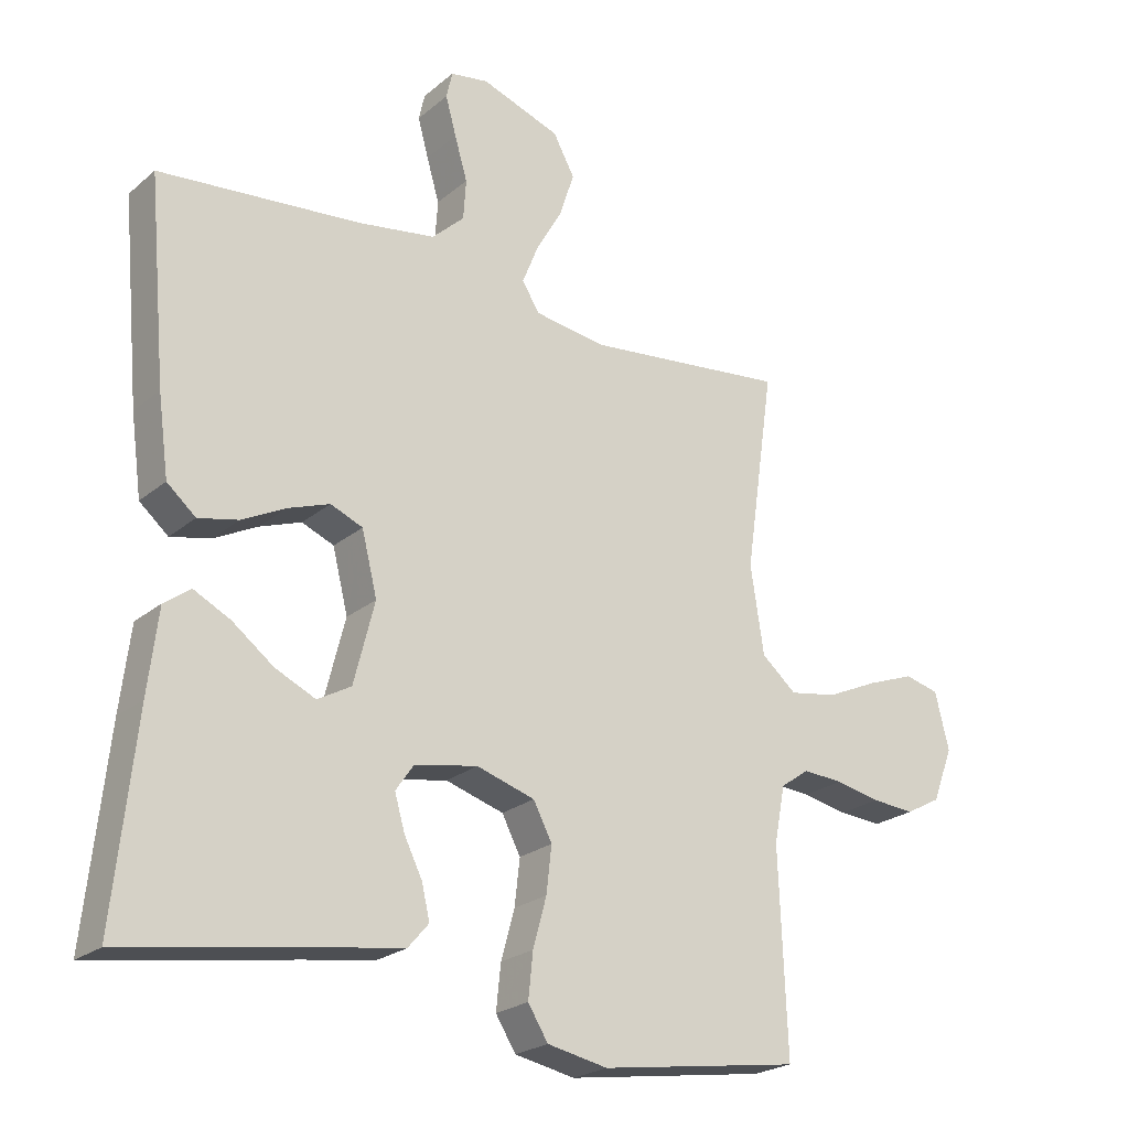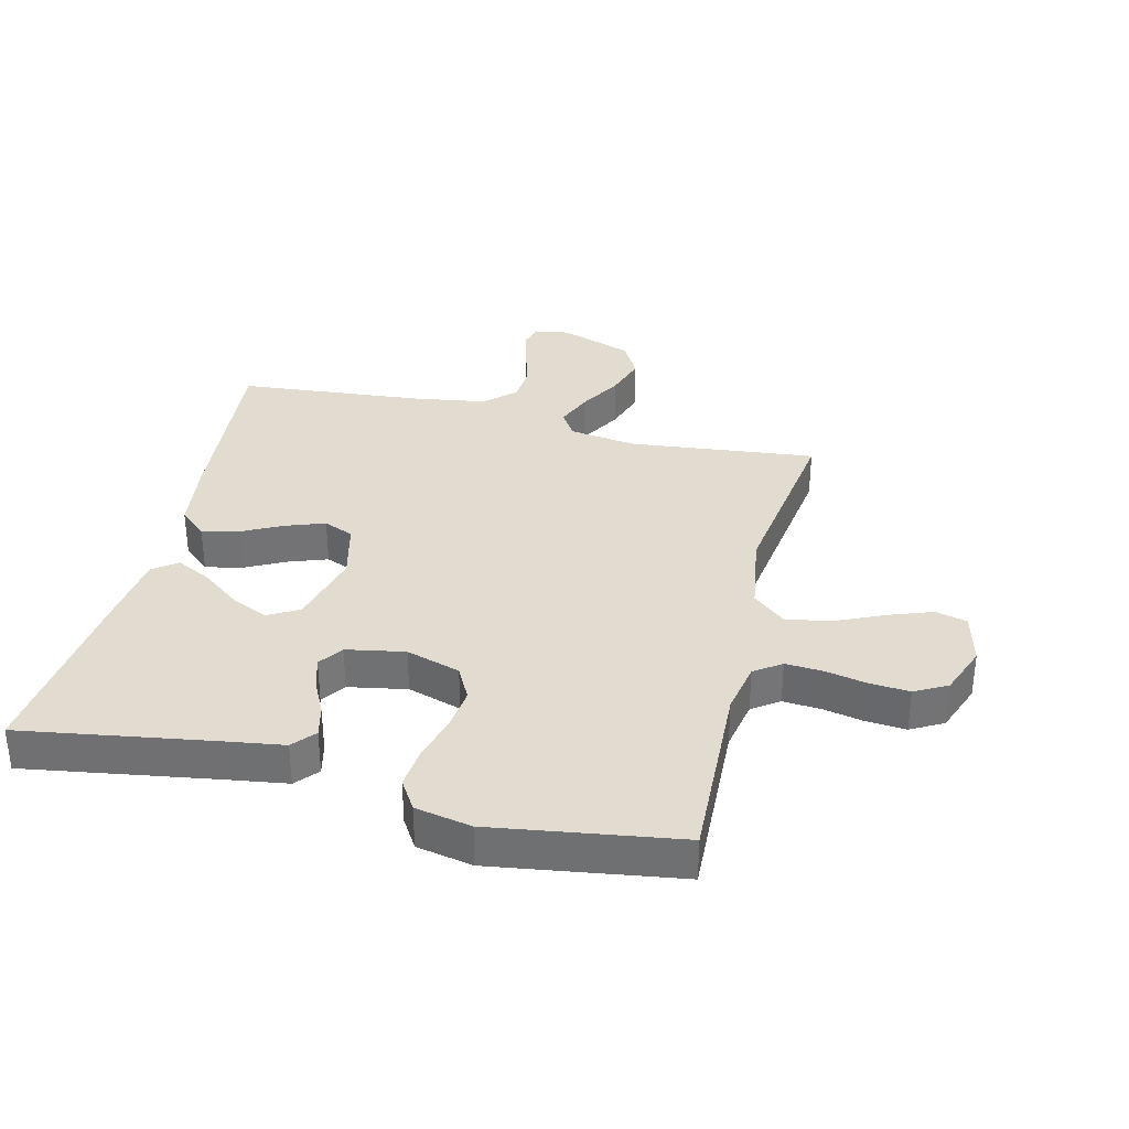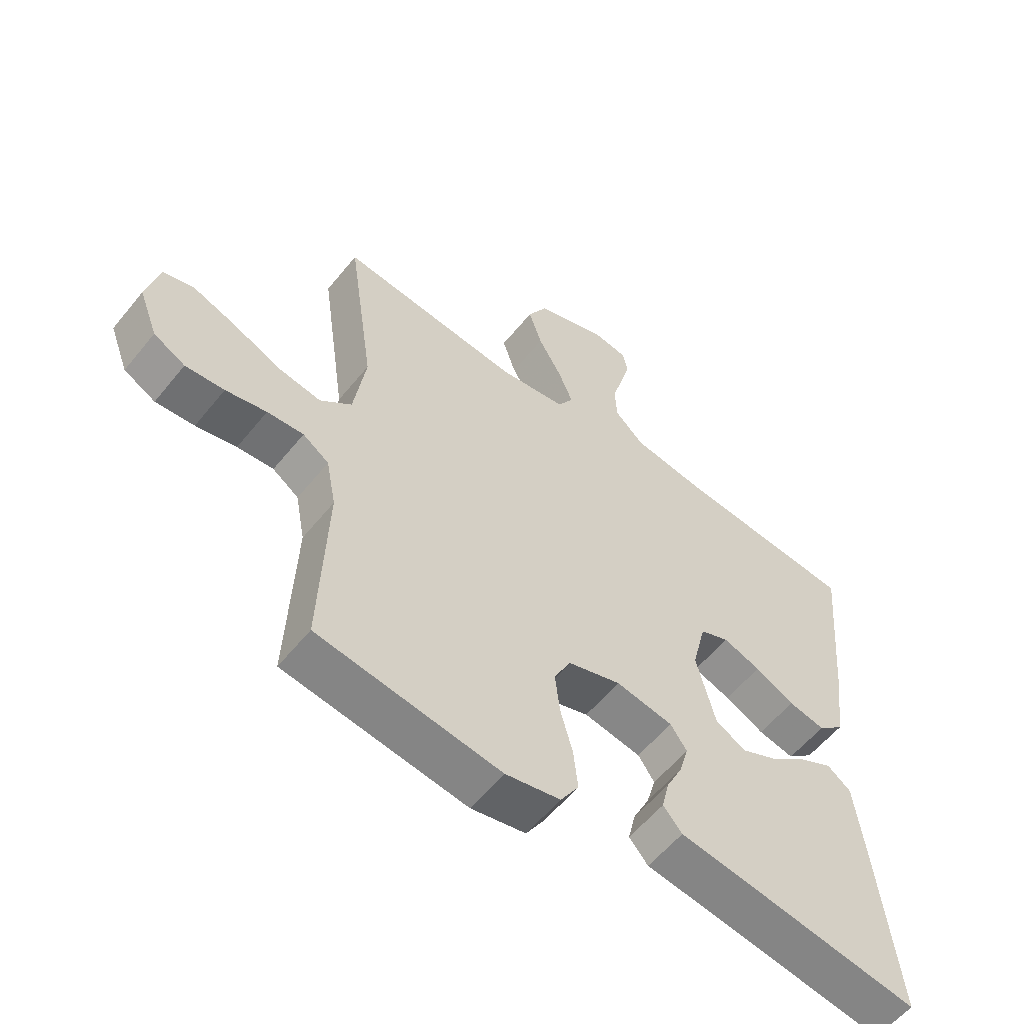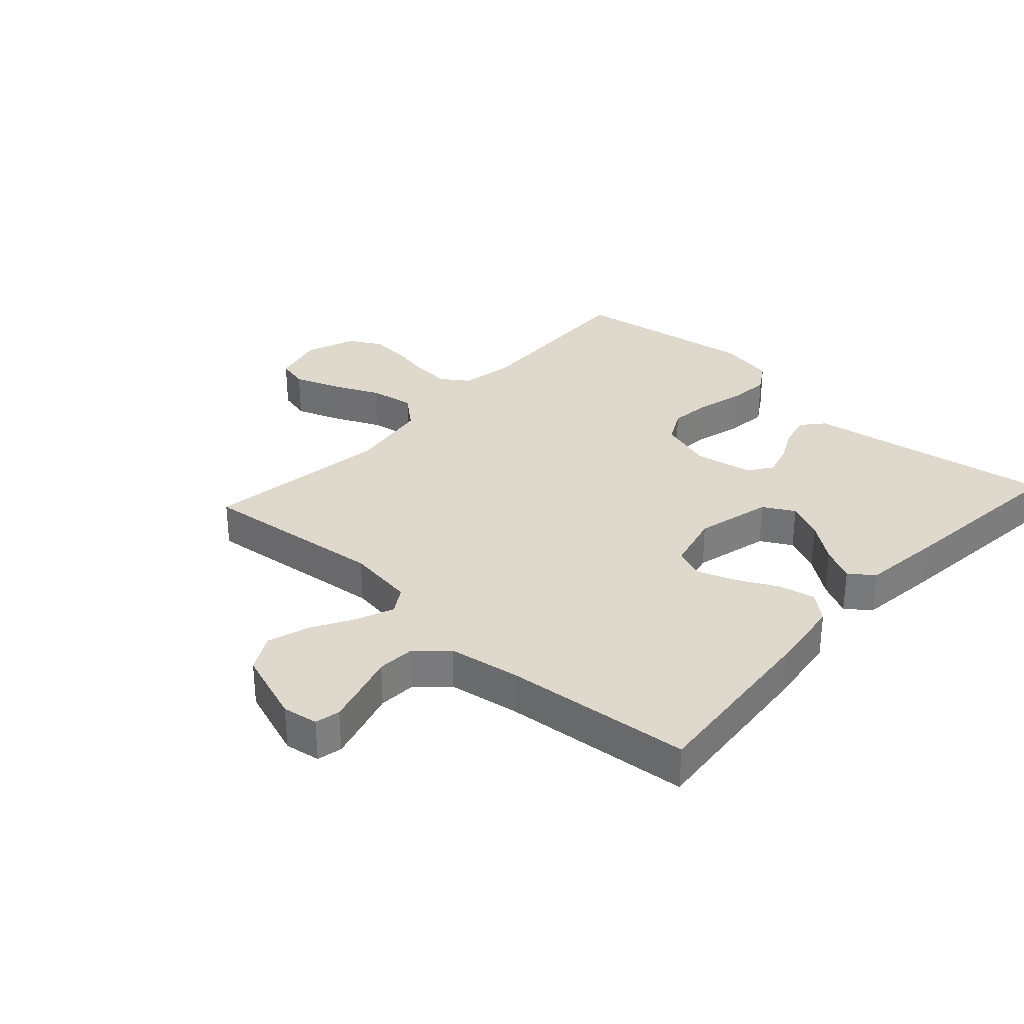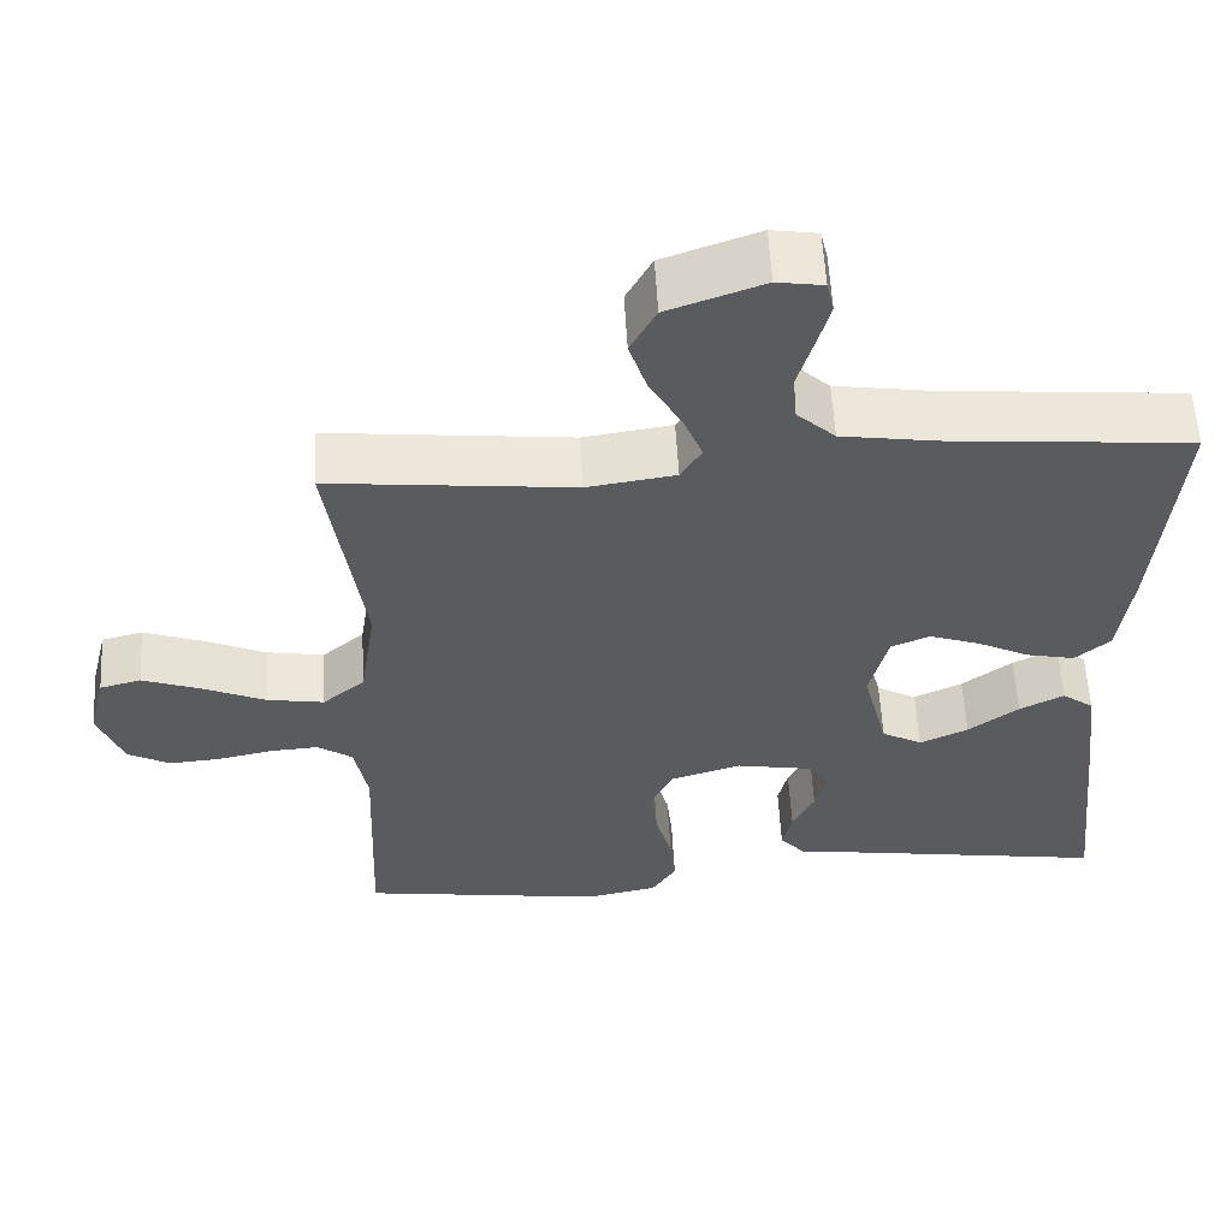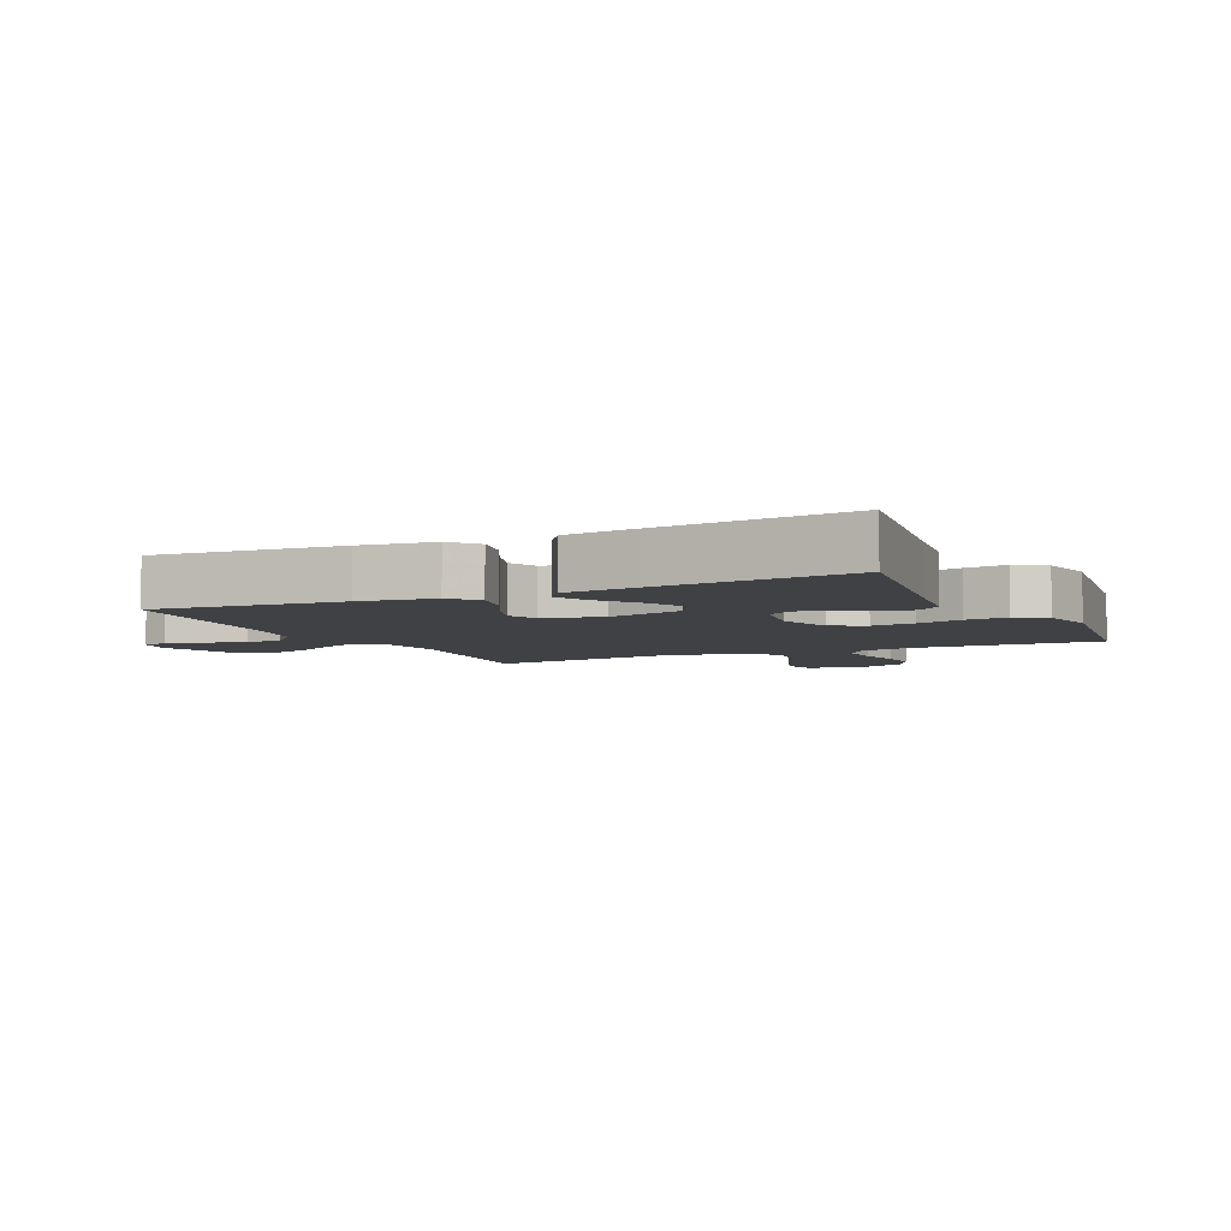
<metadata>
{"format":"obj","ext":"obj","renderer":"f3d","projection":"perspective","resolution":1024,"background":"white","views":[{"elev":-23.0,"azim":144.1,"up":"+Z"},{"elev":34.4,"azim":-166.4,"up":"+Y"},{"elev":-57.4,"azim":-38.5,"up":"+Z"},{"elev":31.9,"azim":42.2,"up":"+Y"},{"elev":57.5,"azim":-3.2,"up":"+Z"},{"elev":-5.5,"azim":115.4,"up":"+Y"}]}
</metadata>
<code>
v -0.5 0.07 -0.5
v -0.488 0.07 -0.2
v -0.504 0.07 -0.116
v -0.547 0.07 -0.086
v -0.607 0.07 -0.09
v -0.674 0.07 -0.104
v -0.738 0.07 -0.109
v -0.79 0.07 -0.081
v -0.821 0.07 0
v -0.8 0.07 0.085
v -0.749 0.07 0.098
v -0.678 0.07 0.072
v -0.6 0.07 0.037
v -0.529 0.07 0.025
v -0.477 0.07 0.069
v -0.457 0.07 0.2
v -0.5 0.07 0.5
v -0.2 0.07 0.468
v -0.091 0.07 0.484
v -0.065 0.07 0.526
v -0.089 0.07 0.585
v -0.128 0.07 0.653
v -0.15 0.07 0.721
v -0.118 0.07 0.78
v 0 0.07 0.822
v 0.057 0.07 0.813
v 0.066 0.07 0.773
v 0.05 0.07 0.715
v 0.031 0.07 0.65
v 0.035 0.07 0.59
v 0.083 0.07 0.545
v 0.2 0.07 0.527
v 0.5 0.07 0.5
v 0.473 0.07 0.2
v 0.457 0.07 0.082
v 0.414 0.07 0.045
v 0.354 0.07 0.058
v 0.289 0.07 0.091
v 0.227 0.07 0.113
v 0.179 0.07 0.093
v 0.156 0.07 0
v 0.187 0.07 -0.122
v 0.237 0.07 -0.15
v 0.297 0.07 -0.122
v 0.359 0.07 -0.075
v 0.414 0.07 -0.047
v 0.453 0.07 -0.076
v 0.468 0.07 -0.2
v 0.5 0.07 -0.5
v 0.2 0.07 -0.453
v 0.098 0.07 -0.438
v 0.067 0.07 -0.402
v 0.079 0.07 -0.351
v 0.106 0.07 -0.296
v 0.121 0.07 -0.244
v 0.094 0.07 -0.205
v 0 0.07 -0.188
v -0.087 0.07 -0.215
v -0.115 0.07 -0.269
v -0.107 0.07 -0.338
v -0.087 0.07 -0.411
v -0.08 0.07 -0.478
v -0.11 0.07 -0.526
v -0.2 0.07 -0.544
v -0.5 0 -0.5
v -0.488 0 -0.2
v -0.504 0 -0.116
v -0.547 0 -0.086
v -0.607 0 -0.09
v -0.674 0 -0.104
v -0.738 0 -0.109
v -0.79 0 -0.081
v -0.821 0 0
v -0.8 0 0.085
v -0.749 0 0.098
v -0.678 0 0.072
v -0.6 0 0.037
v -0.529 0 0.025
v -0.477 0 0.069
v -0.457 0 0.2
v -0.5 0 0.5
v -0.2 0 0.468
v -0.091 0 0.484
v -0.065 0 0.526
v -0.089 0 0.585
v -0.128 0 0.653
v -0.15 0 0.721
v -0.118 0 0.78
v 0 0 0.822
v 0.057 0 0.813
v 0.066 0 0.773
v 0.05 0 0.715
v 0.031 0 0.65
v 0.035 0 0.59
v 0.083 0 0.545
v 0.2 0 0.527
v 0.5 0 0.5
v 0.473 0 0.2
v 0.457 0 0.082
v 0.414 0 0.045
v 0.354 0 0.058
v 0.289 0 0.091
v 0.227 0 0.113
v 0.179 0 0.093
v 0.156 0 0
v 0.187 0 -0.122
v 0.237 0 -0.15
v 0.297 0 -0.122
v 0.359 0 -0.075
v 0.414 0 -0.047
v 0.453 0 -0.076
v 0.468 0 -0.2
v 0.5 0 -0.5
v 0.2 0 -0.453
v 0.098 0 -0.438
v 0.067 0 -0.402
v 0.079 0 -0.351
v 0.106 0 -0.296
v 0.121 0 -0.244
v 0.094 0 -0.205
v 0 0 -0.188
v -0.087 0 -0.215
v -0.115 0 -0.269
v -0.107 0 -0.338
v -0.087 0 -0.411
v -0.08 0 -0.478
v -0.11 0 -0.526
v -0.2 0 -0.544
f 63 64 1 2
f 60 61 62 63
f 59 60 63 2
f 58 59 2 3
f 57 58 3 4
f 56 57 4
f 51 52 53 54
f 50 51 54 55
f 49 50 55
f 48 49 55 56
f 44 45 46 47
f 43 44 47 48
f 35 36 37 38
f 35 38 39
f 32 33 34 35
f 31 32 35 39
f 30 31 39 40
f 26 27 28 29
f 24 25 26 29
f 24 29 30
f 21 22 23 24
f 20 21 24 30
f 19 20 30 40
f 16 17 18
f 15 16 18 19
f 10 11 12 13
f 8 9 10 13
f 8 13 14
f 5 6 7 8
f 4 5 8 14
f 43 48 56 4
f 15 19 40 41
f 15 41 42
f 15 42 43
f 4 14 15 43
f 66 65 128 127
f 127 126 125 124
f 66 127 124 123
f 67 66 123 122
f 68 67 122 121
f 68 121 120
f 118 117 116 115
f 119 118 115 114
f 119 114 113
f 120 119 113 112
f 111 110 109 108
f 112 111 108 107
f 102 101 100 99
f 103 102 99
f 99 98 97 96
f 103 99 96 95
f 104 103 95 94
f 93 92 91 90
f 93 90 89 88
f 94 93 88
f 88 87 86 85
f 94 88 85 84
f 104 94 84 83
f 82 81 80
f 83 82 80 79
f 77 76 75 74
f 77 74 73 72
f 78 77 72
f 72 71 70 69
f 78 72 69 68
f 68 120 112 107
f 105 104 83 79
f 106 105 79
f 107 106 79
f 107 79 78 68
f 1 65 66 2
f 2 66 67 3
f 3 67 68 4
f 4 68 69 5
f 5 69 70 6
f 6 70 71 7
f 7 71 72 8
f 8 72 73 9
f 9 73 74 10
f 10 74 75 11
f 11 75 76 12
f 12 76 77 13
f 13 77 78 14
f 14 78 79 15
f 15 79 80 16
f 16 80 81 17
f 17 81 82 18
f 18 82 83 19
f 19 83 84 20
f 20 84 85 21
f 21 85 86 22
f 22 86 87 23
f 23 87 88 24
f 24 88 89 25
f 25 89 90 26
f 26 90 91 27
f 27 91 92 28
f 28 92 93 29
f 29 93 94 30
f 30 94 95 31
f 31 95 96 32
f 32 96 97 33
f 33 97 98 34
f 34 98 99 35
f 35 99 100 36
f 36 100 101 37
f 37 101 102 38
f 38 102 103 39
f 39 103 104 40
f 40 104 105 41
f 41 105 106 42
f 42 106 107 43
f 43 107 108 44
f 44 108 109 45
f 45 109 110 46
f 46 110 111 47
f 47 111 112 48
f 48 112 113 49
f 49 113 114 50
f 50 114 115 51
f 51 115 116 52
f 52 116 117 53
f 53 117 118 54
f 54 118 119 55
f 55 119 120 56
f 56 120 121 57
f 57 121 122 58
f 58 122 123 59
f 59 123 124 60
f 60 124 125 61
f 61 125 126 62
f 62 126 127 63
f 63 127 128 64
f 64 128 65 1

</code>
